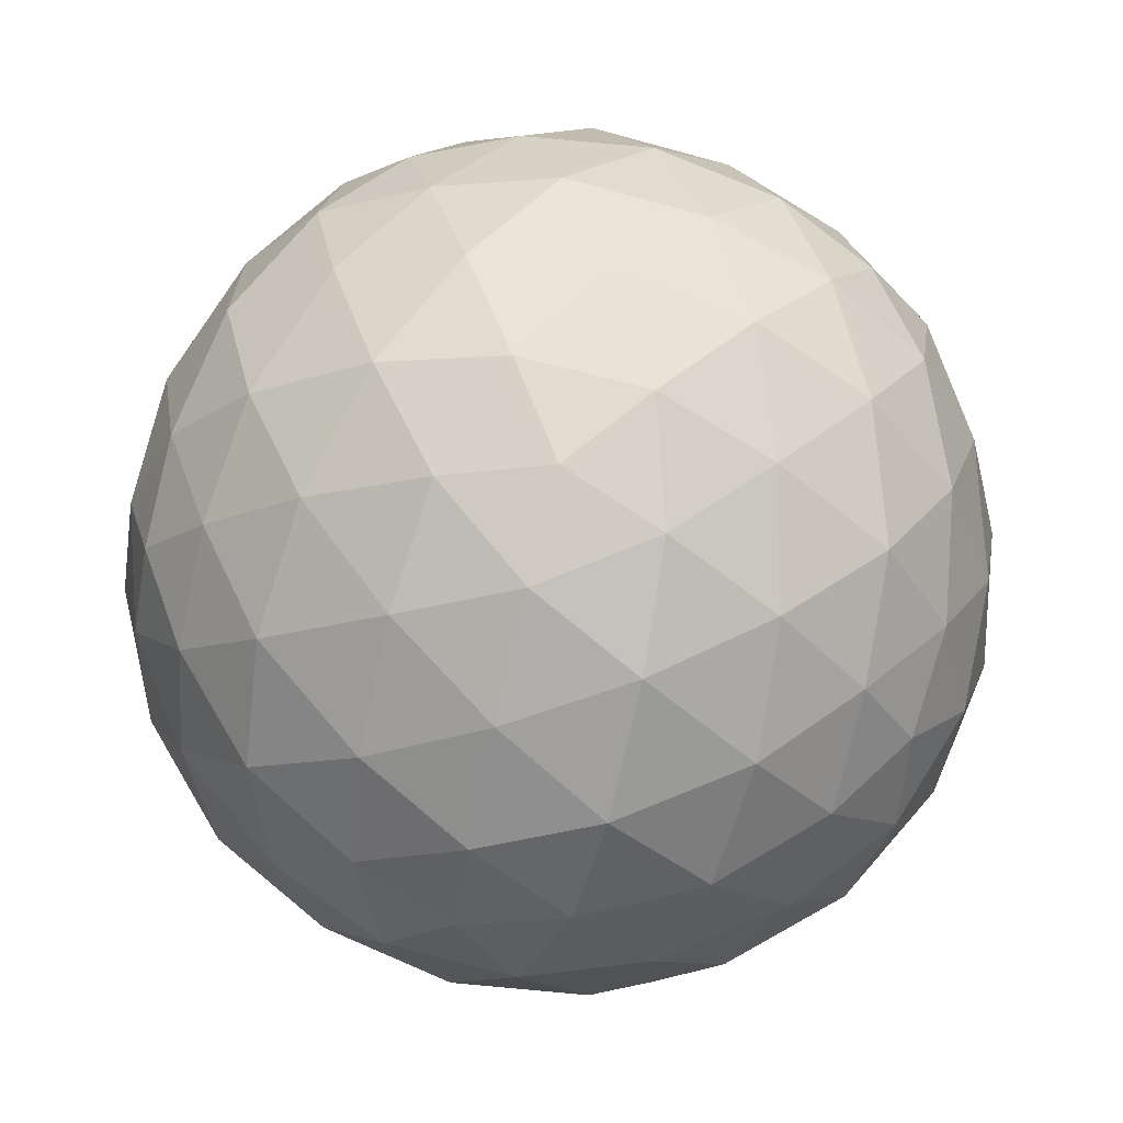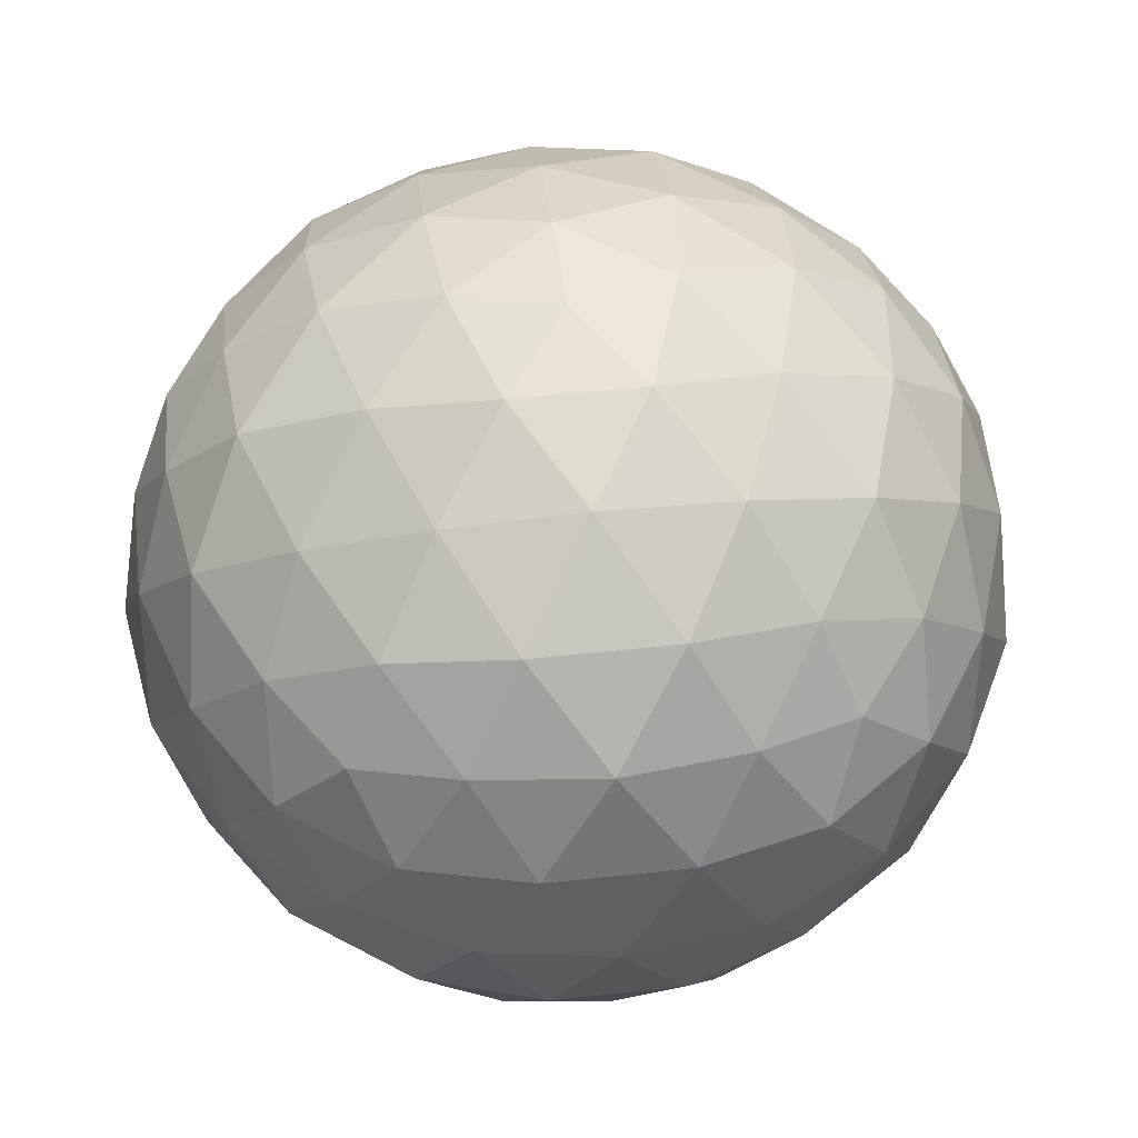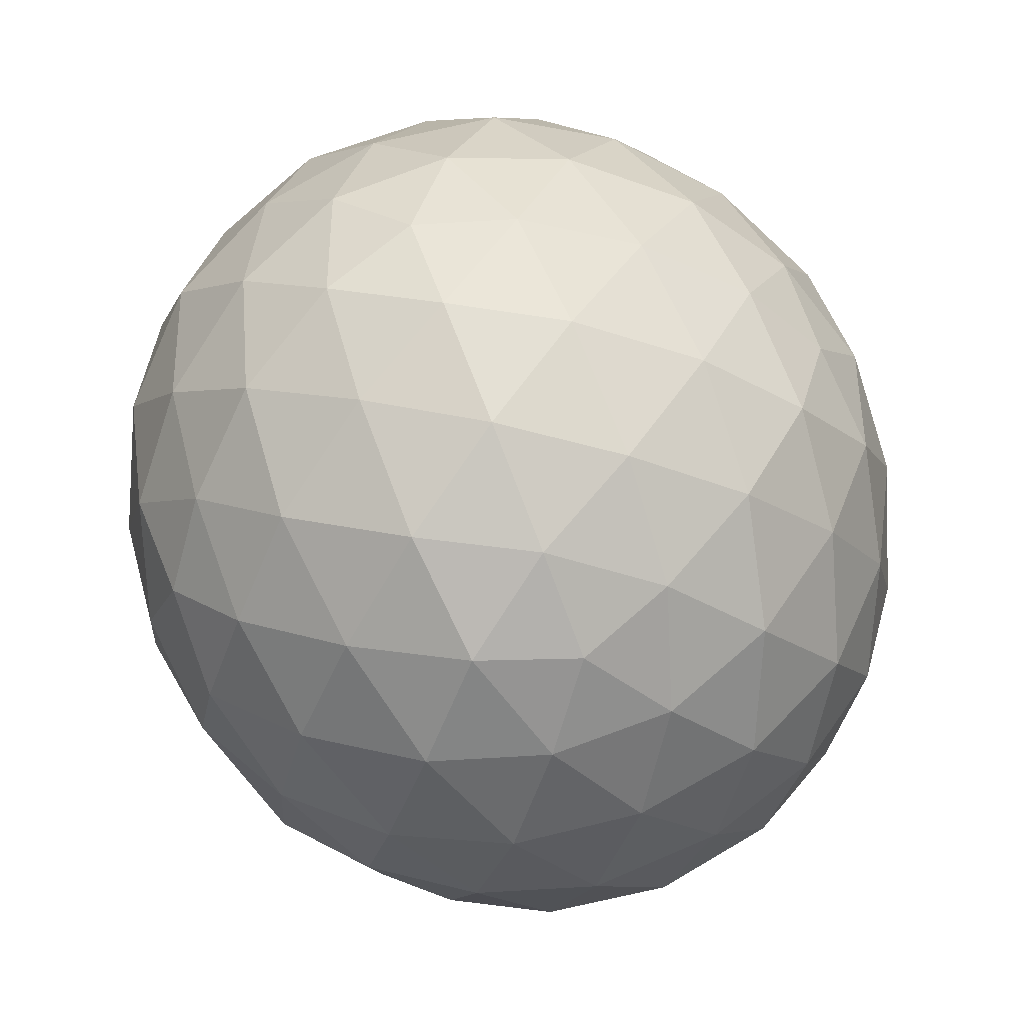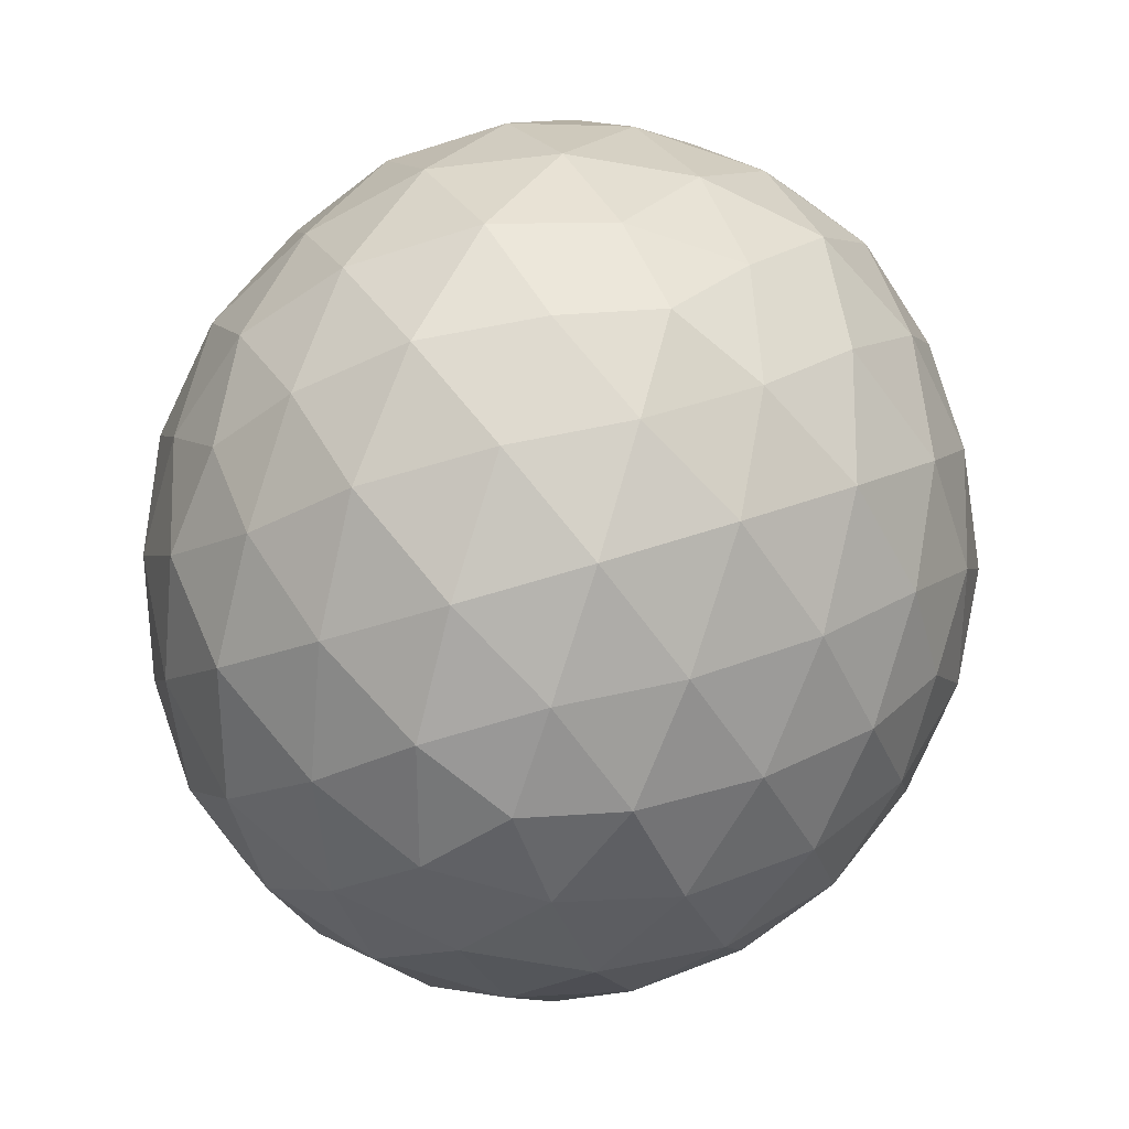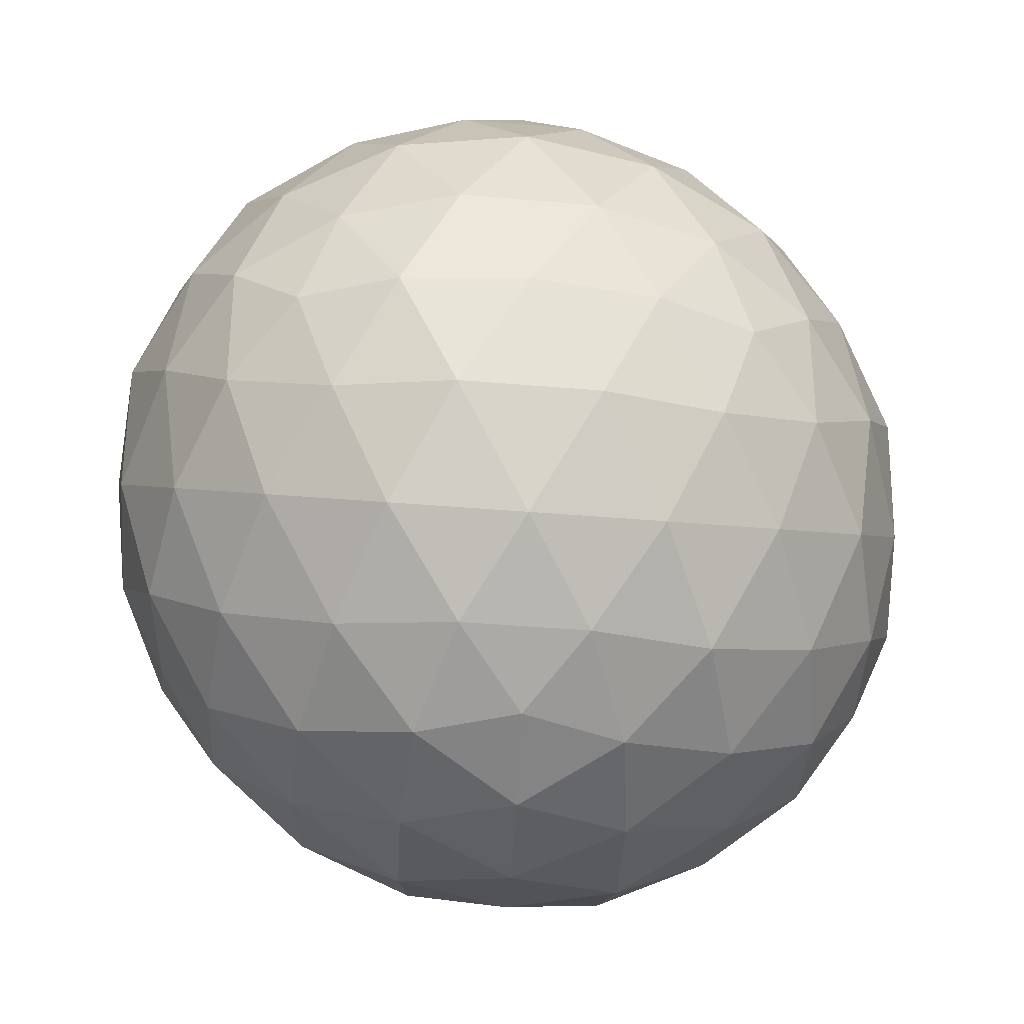
<metadata>
{"format":"obj","ext":"obj","renderer":"f3d","projection":"perspective","resolution":1024,"background":"white","views":[{"elev":77.9,"azim":-75.8,"up":"+Z"},{"elev":54.7,"azim":-60.5,"up":"+Z"},{"elev":-41.7,"azim":128.2,"up":"+Y"},{"elev":31.0,"azim":-59.6,"up":"+Y"},{"elev":-33.2,"azim":-36.7,"up":"+Y"}]}
</metadata>
<code>
o zerog_gib6_Icosphere.006
v 0.2228 -0.07709 -0.0894
v 0.02238 -0.01399 -0.06976
v 0.1998 0.09128 0.01671
v 0.3493 -0.03972 0.08338
v 0.2643 -0.226 0.03811
v 0.06224 -0.21 -0.05654
v 0.02501 0.06238 0.1151
v 0.227 0.04648 0.2098
v 0.2669 -0.1496 0.223
v 0.08951 -0.2548 0.1365
v -0.06 -0.1238 0.06988
v 0.06649 -0.08648 0.2427
f 1 2 3
f 2 1 6
f 1 3 4
f 1 4 5
f 1 5 6
f 2 6 11
f 3 2 7
f 4 3 8
f 5 4 9
f 6 5 10
f 2 11 7
f 3 7 8
f 4 8 9
f 5 9 10
f 6 10 11
f 7 11 12
f 8 7 12
f 9 8 12
f 10 9 12
f 11 10 12
o zerog_gib5_Icosphere.005
v -0.06993 0.01029 -0.1815
v -0.3178 -0.09871 -0.1404
v -0.2425 0.1009 0.02783
v 0.04211 0.06199 0.05416
v 0.1428 -0.1616 -0.0978
v -0.07959 -0.2609 -0.218
v -0.3589 -0.1144 0.1207
v -0.1365 -0.01506 0.2409
v 0.1017 -0.1773 0.1633
v 0.02649 -0.3769 -0.004943
v -0.2582 -0.338 -0.03127
v -0.1461 -0.2863 0.2044
f 13 14 15
f 14 13 18
f 13 15 16
f 13 16 17
f 13 17 18
f 14 18 23
f 15 14 19
f 16 15 20
f 17 16 21
f 18 17 22
f 14 23 19
f 15 19 20
f 16 20 21
f 17 21 22
f 18 22 23
f 19 23 24
f 20 19 24
f 21 20 24
f 22 21 24
f 23 22 24
o zerog_gib4_Icosphere.004
v -0.1471 0.1204 -0.3012
v -0.2849 0.2205 -0.1959
v -0.09444 0.2824 -0.1959
v 0.02326 0.1204 -0.1959
v -0.09444 -0.04162 -0.1959
v -0.2849 0.02026 -0.1959
v -0.1997 0.2824 -0.02561
v -0.009269 0.2205 -0.02561
v -0.009269 0.02026 -0.02561
v -0.1997 -0.04162 -0.02561
v -0.3174 0.1204 -0.02561
v -0.1471 0.1204 0.07966
f 25 26 27
f 26 25 30
f 25 27 28
f 25 28 29
f 25 29 30
f 26 30 35
f 27 26 31
f 28 27 32
f 29 28 33
f 30 29 34
f 26 35 31
f 27 31 32
f 28 32 33
f 29 33 34
f 30 34 35
f 31 35 36
f 32 31 36
f 33 32 36
f 34 33 36
f 35 34 36
o zerog_gib3_Icosphere.003
v -0.001987 -0.1547 0.1478
v 0.1006 -0.09144 0.03106
v 0.1488 -0.1055 0.1925
v 0.02249 -0.06934 0.2923
v -0.1038 -0.03301 0.1925
v -0.05547 -0.04667 0.03106
v 0.1885 0.03301 0.1034
v 0.1402 0.04667 0.2649
v -0.01586 0.09144 0.2649
v -0.06405 0.1055 0.1034
v 0.06227 0.06934 0.003639
v 0.08675 0.1547 0.1482
f 37 38 39
f 38 37 42
f 37 39 40
f 37 40 41
f 37 41 42
f 38 42 47
f 39 38 43
f 40 39 44
f 41 40 45
f 42 41 46
f 38 47 43
f 39 43 44
f 40 44 45
f 41 45 46
f 42 46 47
f 43 47 48
f 44 43 48
f 45 44 48
f 46 45 48
f 47 46 48
o zerog_gib2_Icosphere.002
v 0.09269 0.1779 -0.2591
v -0.07726 0.3323 -0.1297
v 0.1783 0.3894 -0.1196
v 0.3078 0.1554 -0.1128
v 0.1322 -0.0463 -0.1186
v -0.1058 0.06301 -0.1291
v 0.03284 0.4053 0.09672
v 0.2708 0.296 0.1072
v 0.2423 0.0267 0.1078
v -0.01326 -0.03042 0.09768
v -0.1427 0.2036 0.09086
v 0.07239 0.1811 0.2372
f 49 50 51
f 50 49 54
f 49 51 52
f 49 52 53
f 49 53 54
f 50 54 59
f 51 50 55
f 52 51 56
f 53 52 57
f 54 53 58
f 50 59 55
f 51 55 56
f 52 56 57
f 53 57 58
f 54 58 59
f 55 59 60
f 56 55 60
f 57 56 60
f 58 57 60
f 59 58 60
o zerog_gib1_Icosphere.001
v -0.1096 -0.01781 0.04461
v -0.2081 0.05661 0.119
v -0.07633 0.1027 0.1242
v 0.005213 -0.01769 0.1275
v -0.07615 -0.1382 0.1243
v -0.208 -0.09229 0.1191
v -0.1542 0.1027 0.2479
v -0.02234 0.05681 0.2531
v -0.02223 -0.09209 0.2532
v -0.154 -0.1382 0.248
v -0.2355 -0.0178 0.2448
v -0.1207 -0.01767 0.3276
f 61 62 63
f 62 61 66
f 61 63 64
f 61 64 65
f 61 65 66
f 62 66 71
f 63 62 67
f 64 63 68
f 65 64 69
f 66 65 70
f 62 71 67
f 63 67 68
f 64 68 69
f 65 69 70
f 66 70 71
f 67 71 72
f 68 67 72
f 69 68 72
f 70 69 72
f 71 70 72
o zerog_mut_mesh_Icosphere
v 0 0 -0.9229
v -0.7239 0.5258 -0.4154
v 0.2764 0.8506 -0.4155
v 0.8946 0 -0.4157
v 0.2765 -0.8507 -0.4153
v -0.7239 -0.5258 -0.4153
v -0.2791 0.8588 0.4098
v 0.7306 0.5308 0.41
v 0.7309 -0.5309 0.4101
v -0.2764 -0.8506 0.4061
v -0.9033 0 0.4097
v 0 0 0.9228
v 0.2329 0.7166 -0.6085
v 0.1625 0.5 -0.7859
v 0.07762 0.2389 -0.8936
v -0.2052 0.1491 -0.9023
v -0.4294 0.312 -0.7936
v -0.6095 0.4429 -0.6086
v -0.5373 0.6884 -0.4705
v -0.2629 0.8089 -0.4877
v 0.02994 0.8726 -0.4703
v -0.8209 -0.2981 -0.4704
v -0.8507 0 -0.4877
v -0.8206 0.2981 -0.4706
v -0.2052 -0.1491 -0.9022
v -0.4253 -0.309 -0.7859
v -0.6156 -0.4471 -0.6142
v 0.7609 0 -0.6143
v 0.5257 0 -0.786
v 0.2512 0 -0.8937
v 0.4842 0.7166 -0.466
v 0.695 0.505 -0.4921
v 0.8393 0.2412 -0.4705
v 0.2351 -0.7235 -0.6143
v 0.1641 -0.5048 -0.7933
v 0.07839 -0.2412 -0.9021
v 0.8395 -0.2412 -0.4705
v 0.6949 -0.5048 -0.4921
v 0.484 -0.7166 -0.466
v 0.02994 -0.8726 -0.4701
v -0.2654 -0.8169 -0.492
v -0.5373 -0.6884 -0.4702
v -0.9659 0.149 0.2276
v -0.9513 0.3091 -0.005168
v -0.8611 0.4429 -0.2355
v -0.8692 -0.4473 -0.2377
v -0.9511 -0.309 -0.005218
v -0.9659 -0.149 0.2276
v -0.1552 0.9554 0.2258
v 0 0.9999 -0.00463
v 0.1567 0.9645 -0.2375
v -0.6872 0.6817 -0.2354
v -0.5936 0.8167 -0.004748
v -0.436 0.8642 0.2256
v 0.8609 0.4428 0.2257
v 0.9511 0.309 -0.00519
v 0.9659 0.149 -0.238
v 0.4403 0.8728 -0.2376
v 0.5878 0.809 -0.004732
v 0.6941 0.6884 0.2283
v 0.6939 -0.6882 0.2282
v 0.588 -0.8091 -0.004602
v 0.4403 -0.8724 -0.2375
v 0.9663 -0.1491 -0.2379
v 0.9603 -0.312 -0.00516
v 0.8611 -0.4429 0.2258
v -0.4404 -0.8726 0.2284
v -0.5935 -0.8169 -0.004534
v -0.694 -0.6885 -0.2374
v 0.1552 -0.9554 -0.2353
v 0 -1.01 -0.004494
v -0.1567 -0.9647 0.2284
v -0.8311 0.2389 0.4563
v -0.695 0.505 0.4828
v -0.4841 0.7167 0.4564
v -0.02965 0.8644 0.4566
v 0.2655 0.8167 0.4828
v 0.5372 0.6885 0.4611
v 0.8208 0.2982 0.461
v 0.8591 0 0.4826
v 0.8206 -0.2981 0.4609
v 0.5372 -0.6885 0.4611
v 0.263 -0.8091 0.4781
v -0.02965 -0.8644 0.4568
v -0.4842 -0.7166 0.4568
v -0.6949 -0.5048 0.4828
v -0.8312 -0.2388 0.4564
v -0.07839 0.2412 0.8931
v -0.1641 0.5048 0.7841
v -0.2329 0.7166 0.599
v -0.7609 0 0.605
v -0.5257 0 0.7764
v -0.2537 0 0.893
v 0.2052 0.149 0.8929
v 0.4253 0.309 0.7764
v 0.6098 0.4429 0.5992
v 0.2052 -0.149 0.8929
v 0.4295 -0.312 0.784
v 0.6155 -0.4471 0.605
v -0.07839 -0.2412 0.8932
v -0.164 -0.5048 0.7842
v -0.2329 -0.7167 0.5993
v -0.0528 0.6883 -0.6692
v -0.1396 0.4295 -0.834
v -0.3654 0.5934 -0.6758
v -0.6708 -0.1625 -0.6692
v -0.671 0.1625 -0.6692
v -0.4474 1e-06 -0.8261
v 0.6444 0.2654 -0.6756
v 0.3619 0.2628 -0.8262
v 0.4473 0.5258 -0.6693
v 0.4515 -0.5308 -0.6756
v 0.3619 -0.2628 -0.8261
v 0.6385 -0.2629 -0.6691
v -0.3654 -0.5934 -0.6755
v -0.1382 -0.4254 -0.826
v -0.0533 -0.6949 -0.6754
v -1 0 -0.005304
v -0.9566 0.1641 -0.2614
v -0.9566 -0.1641 -0.2614
v -0.3121 0.9604 -0.004879
v -0.1395 0.9603 -0.261
v -0.4516 0.8588 -0.2612
v 0.817 0.5934 -0.004755
v 0.8618 0.4253 -0.2588
v 0.6708 0.6882 -0.2585
v 0.8171 -0.5936 -0.004751
v 0.6775 -0.695 -0.2608
v 0.862 -0.4254 -0.2587
v -0.3121 -0.9605 -0.004465
v -0.4472 -0.8506 -0.2584
v -0.1395 -0.9603 -0.2607
v -0.6711 0.6882 0.2491
v -0.8171 0.5936 -0.004792
v -0.8618 0.4253 0.2488
v 0.4473 0.8505 0.2491
v 0.3091 0.9509 -0.004768
v 0.1382 0.9513 0.2492
v 0.9474 -0.1624 0.2487
v 1 0 -0.005267
v 0.9566 0.1641 0.2512
v 0.1383 -0.9511 0.2492
v 0.3121 -0.9605 -0.004679
v 0.4474 -0.8507 0.2491
v -0.862 -0.4254 0.2489
v -0.8092 -0.5879 -0.004786
v -0.671 -0.6883 0.2492
v -0.3619 0.2629 0.8166
v -0.4515 0.5308 0.6661
v -0.6382 0.2629 0.6597
v 0.1396 0.4295 0.8249
v 0.3619 0.5877 0.6598
v 0.05279 0.6882 0.6599
v 0.4516 0 0.8247
v 0.6709 -0.1624 0.6598
v 0.6776 0.164 0.6664
v 0.1382 -0.4254 0.8168
v 0.0533 -0.6949 0.6664
v 0.3619 -0.5878 0.6598
v -0.3655 -0.2654 0.8248
v -0.6446 -0.2654 0.6665
v -0.4517 -0.5309 0.6665
f 73 88 87
f 74 90 96
f 73 87 102
f 73 102 108
f 73 108 97
f 74 96 117
f 75 93 123
f 76 105 129
f 77 111 135
f 78 114 141
f 74 117 124
f 75 123 130
f 76 129 136
f 77 135 142
f 78 141 118
f 79 147 162
f 80 150 168
f 81 153 171
f 82 156 174
f 83 159 163
f 85 93 75
f 86 175 85
f 87 176 86
f 85 175 93
f 175 92 93
f 86 176 175
f 176 177 175
f 175 177 92
f 177 91 92
f 87 88 176
f 88 89 176
f 176 89 177
f 89 90 177
f 177 90 91
f 90 74 91
f 94 99 78
f 95 178 94
f 96 179 95
f 94 178 99
f 178 98 99
f 95 179 178
f 179 180 178
f 178 180 98
f 180 97 98
f 96 90 179
f 90 89 179
f 179 89 180
f 89 88 180
f 180 88 97
f 88 73 97
f 100 105 76
f 101 181 100
f 102 182 101
f 100 181 105
f 181 104 105
f 101 182 181
f 182 183 181
f 181 183 104
f 183 103 104
f 102 87 182
f 87 86 182
f 182 86 183
f 86 85 183
f 183 85 103
f 85 75 103
f 106 111 77
f 107 184 106
f 108 185 107
f 106 184 111
f 184 110 111
f 107 185 184
f 185 186 184
f 184 186 110
f 186 109 110
f 108 102 185
f 102 101 185
f 185 101 186
f 101 100 186
f 186 100 109
f 100 76 109
f 99 114 78
f 98 187 99
f 97 188 98
f 99 187 114
f 187 113 114
f 98 188 187
f 188 189 187
f 187 189 113
f 189 112 113
f 97 108 188
f 108 107 188
f 188 107 189
f 107 106 189
f 189 106 112
f 106 77 112
f 115 120 83
f 116 190 115
f 117 191 116
f 115 190 120
f 190 119 120
f 116 191 190
f 191 192 190
f 190 192 119
f 192 118 119
f 117 96 191
f 96 95 191
f 191 95 192
f 95 94 192
f 192 94 118
f 94 78 118
f 121 126 79
f 122 193 121
f 123 194 122
f 121 193 126
f 193 125 126
f 122 194 193
f 194 195 193
f 193 195 125
f 195 124 125
f 123 93 194
f 93 92 194
f 194 92 195
f 92 91 195
f 195 91 124
f 91 74 124
f 127 132 80
f 128 196 127
f 129 197 128
f 127 196 132
f 196 131 132
f 128 197 196
f 197 198 196
f 196 198 131
f 198 130 131
f 129 105 197
f 105 104 197
f 197 104 198
f 104 103 198
f 198 103 130
f 103 75 130
f 133 138 81
f 134 199 133
f 135 200 134
f 133 199 138
f 199 137 138
f 134 200 199
f 200 201 199
f 199 201 137
f 201 136 137
f 135 111 200
f 111 110 200
f 200 110 201
f 110 109 201
f 201 109 136
f 109 76 136
f 139 144 82
f 140 202 139
f 141 203 140
f 139 202 144
f 202 143 144
f 140 203 202
f 203 204 202
f 202 204 143
f 204 142 143
f 141 114 203
f 114 113 203
f 203 113 204
f 113 112 204
f 204 112 142
f 112 77 142
f 126 147 79
f 125 205 126
f 124 206 125
f 126 205 147
f 205 146 147
f 125 206 205
f 206 207 205
f 205 207 146
f 207 145 146
f 124 117 206
f 117 116 206
f 206 116 207
f 116 115 207
f 207 115 145
f 115 83 145
f 132 150 80
f 131 208 132
f 130 209 131
f 132 208 150
f 208 149 150
f 131 209 208
f 209 210 208
f 208 210 149
f 210 148 149
f 130 123 209
f 123 122 209
f 209 122 210
f 122 121 210
f 210 121 148
f 121 79 148
f 138 153 81
f 137 211 138
f 136 212 137
f 138 211 153
f 211 152 153
f 137 212 211
f 212 213 211
f 211 213 152
f 213 151 152
f 136 129 212
f 129 128 212
f 212 128 213
f 128 127 213
f 213 127 151
f 127 80 151
f 144 156 82
f 143 214 144
f 142 215 143
f 144 214 156
f 214 155 156
f 143 215 214
f 215 216 214
f 214 216 155
f 216 154 155
f 142 135 215
f 135 134 215
f 215 134 216
f 134 133 216
f 216 133 154
f 133 81 154
f 120 159 83
f 119 217 120
f 118 218 119
f 120 217 159
f 217 158 159
f 119 218 217
f 218 219 217
f 217 219 158
f 219 157 158
f 118 141 218
f 141 140 218
f 218 140 219
f 140 139 219
f 219 139 157
f 139 82 157
f 160 165 84
f 161 220 160
f 162 221 161
f 160 220 165
f 220 164 165
f 161 221 220
f 221 222 220
f 220 222 164
f 222 163 164
f 162 147 221
f 147 146 221
f 221 146 222
f 146 145 222
f 222 145 163
f 145 83 163
f 166 160 84
f 167 223 166
f 168 224 167
f 166 223 160
f 223 161 160
f 167 224 223
f 224 225 223
f 223 225 161
f 225 162 161
f 168 150 224
f 150 149 224
f 224 149 225
f 149 148 225
f 225 148 162
f 148 79 162
f 169 166 84
f 170 226 169
f 171 227 170
f 169 226 166
f 226 167 166
f 170 227 226
f 227 228 226
f 226 228 167
f 228 168 167
f 171 153 227
f 153 152 227
f 227 152 228
f 152 151 228
f 228 151 168
f 151 80 168
f 172 169 84
f 173 229 172
f 174 230 173
f 172 229 169
f 229 170 169
f 173 230 229
f 230 231 229
f 229 231 170
f 231 171 170
f 174 156 230
f 156 155 230
f 230 155 231
f 155 154 231
f 231 154 171
f 154 81 171
f 165 172 84
f 164 232 165
f 163 233 164
f 165 232 172
f 232 173 172
f 164 233 232
f 233 234 232
f 232 234 173
f 234 174 173
f 163 159 233
f 159 158 233
f 233 158 234
f 158 157 234
f 234 157 174
f 157 82 174

</code>
